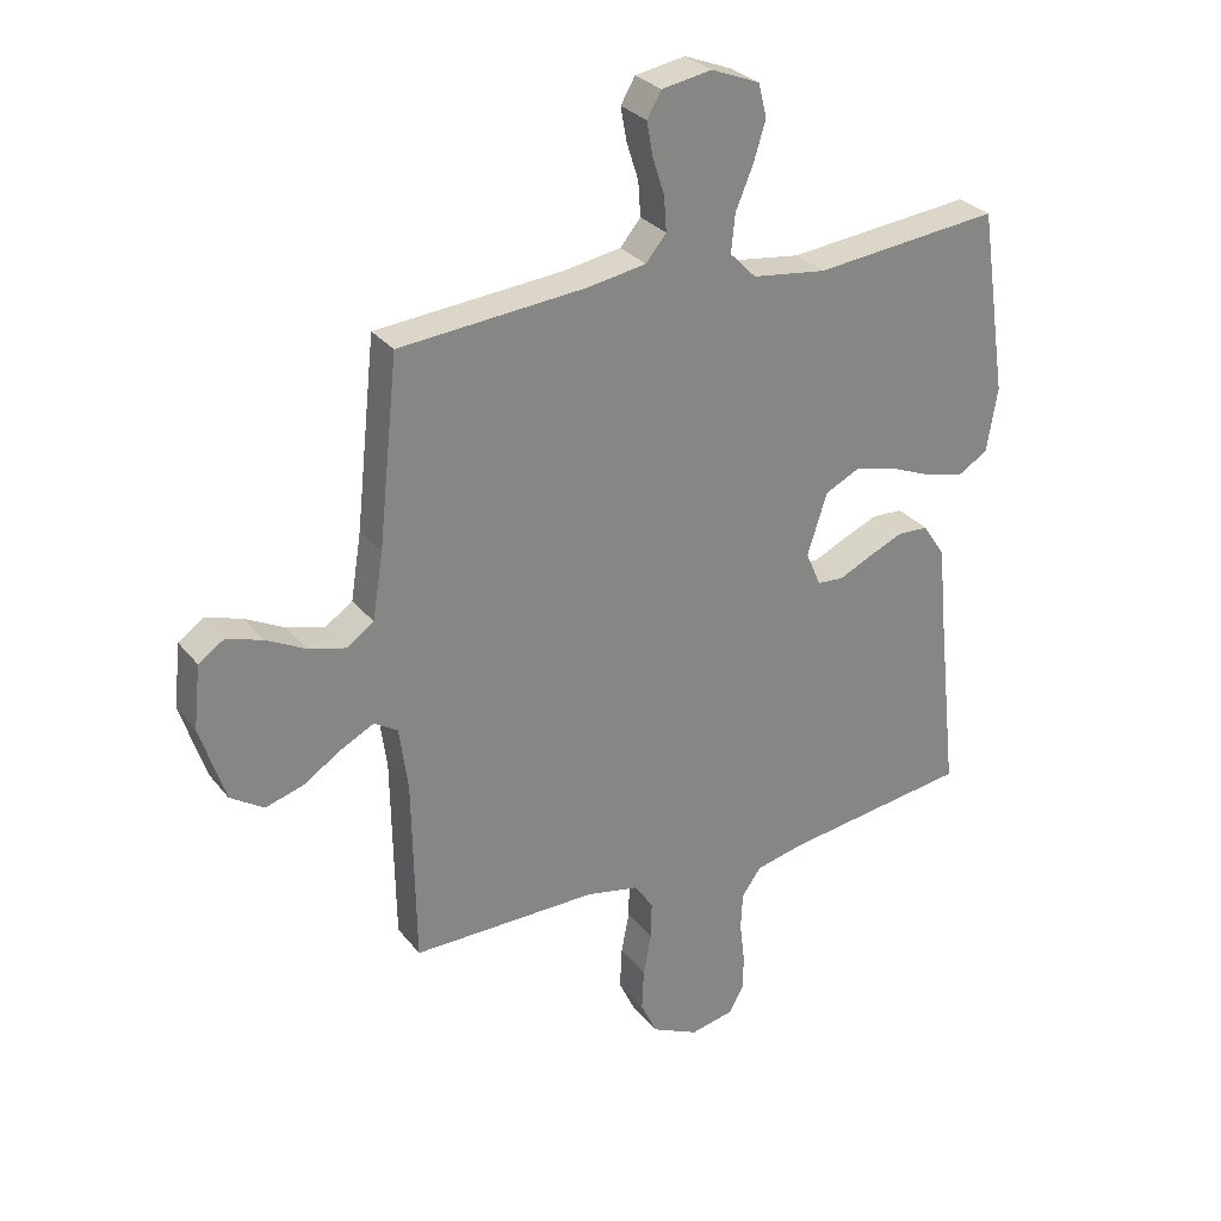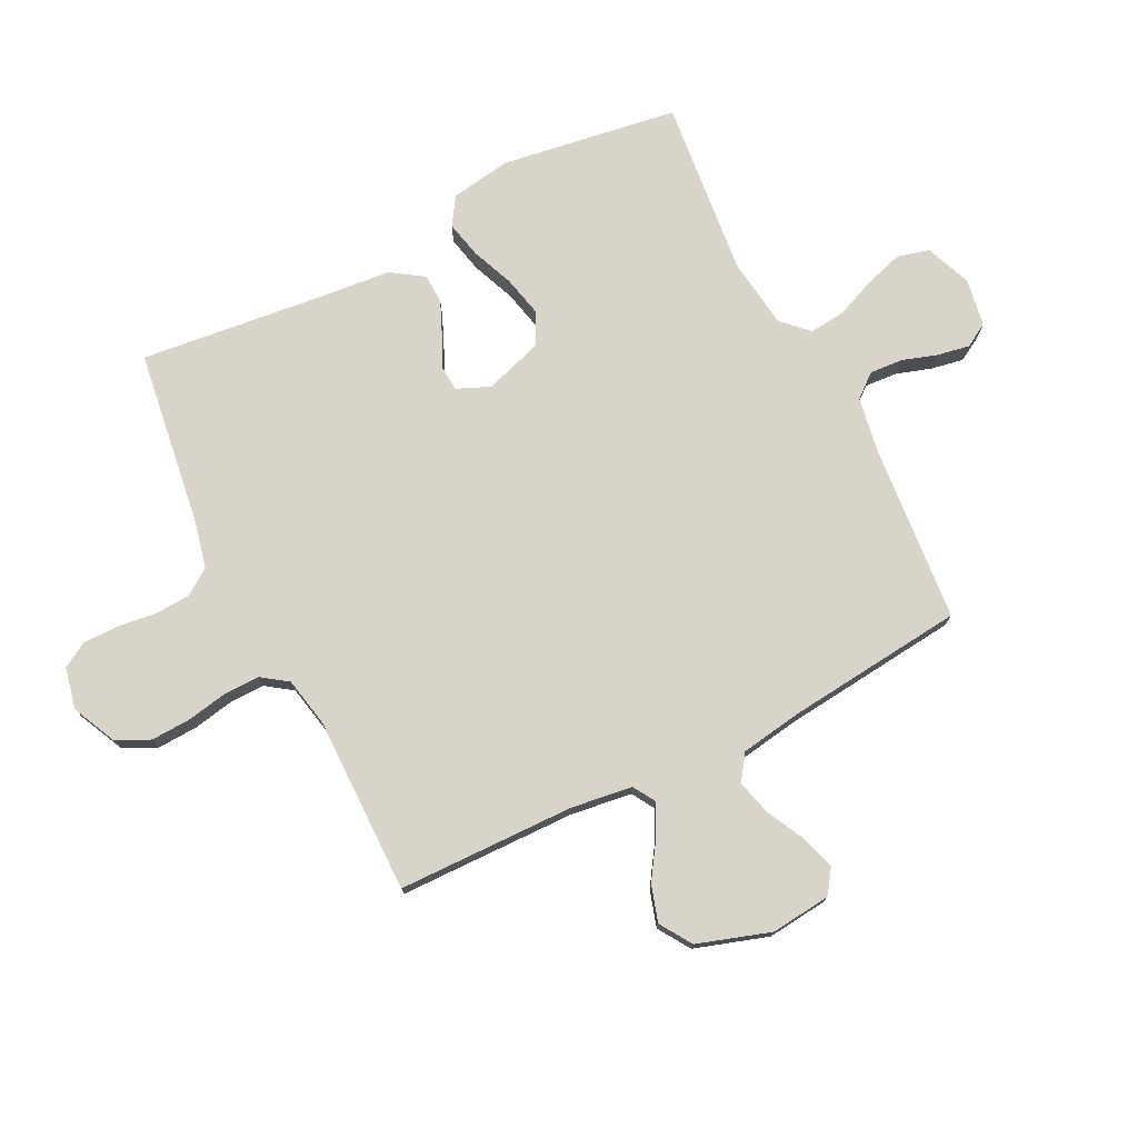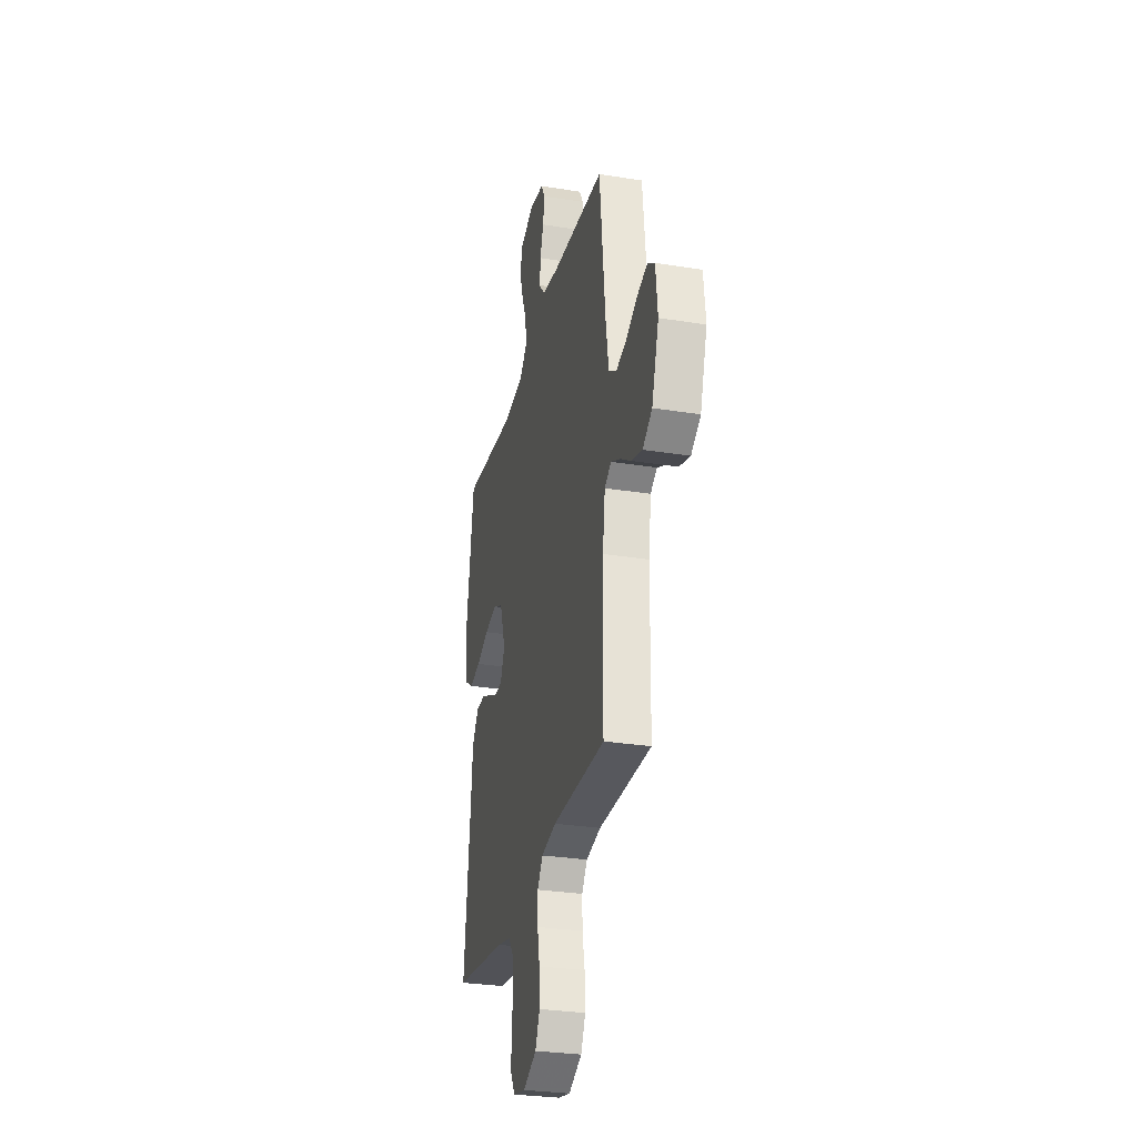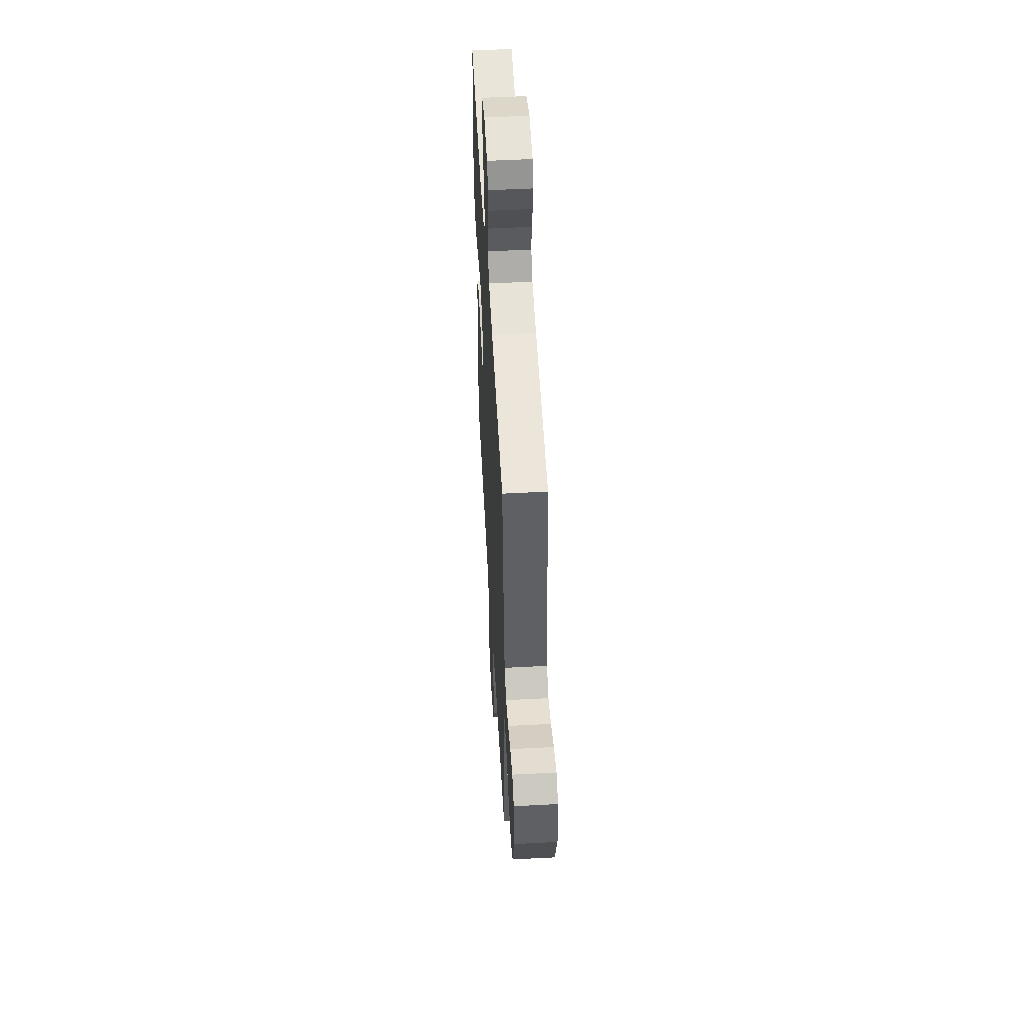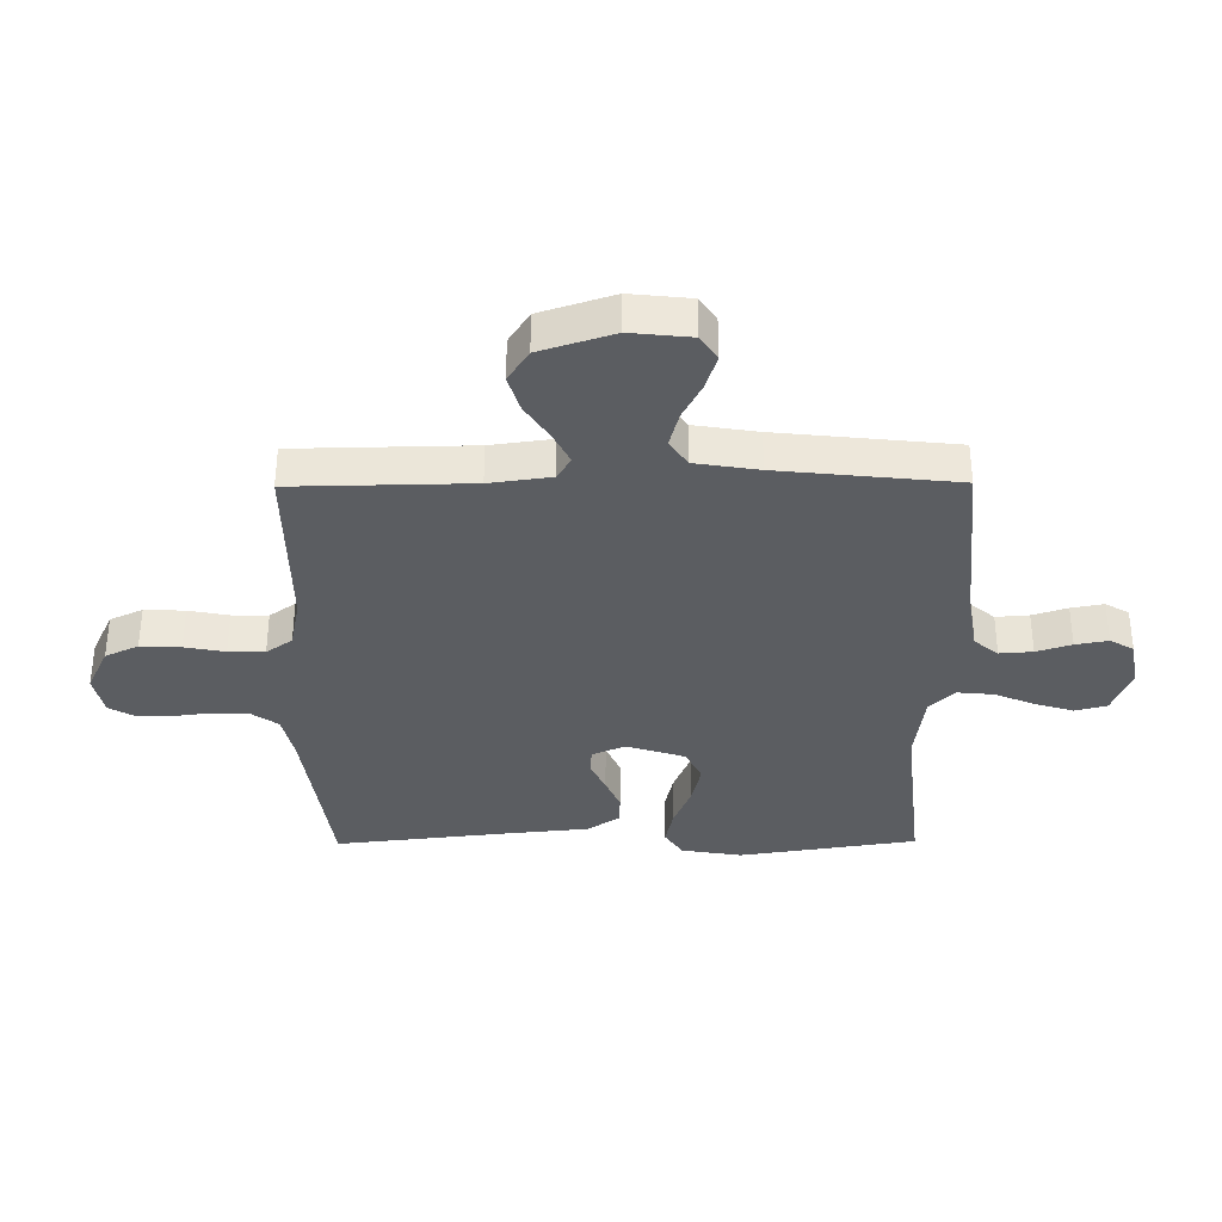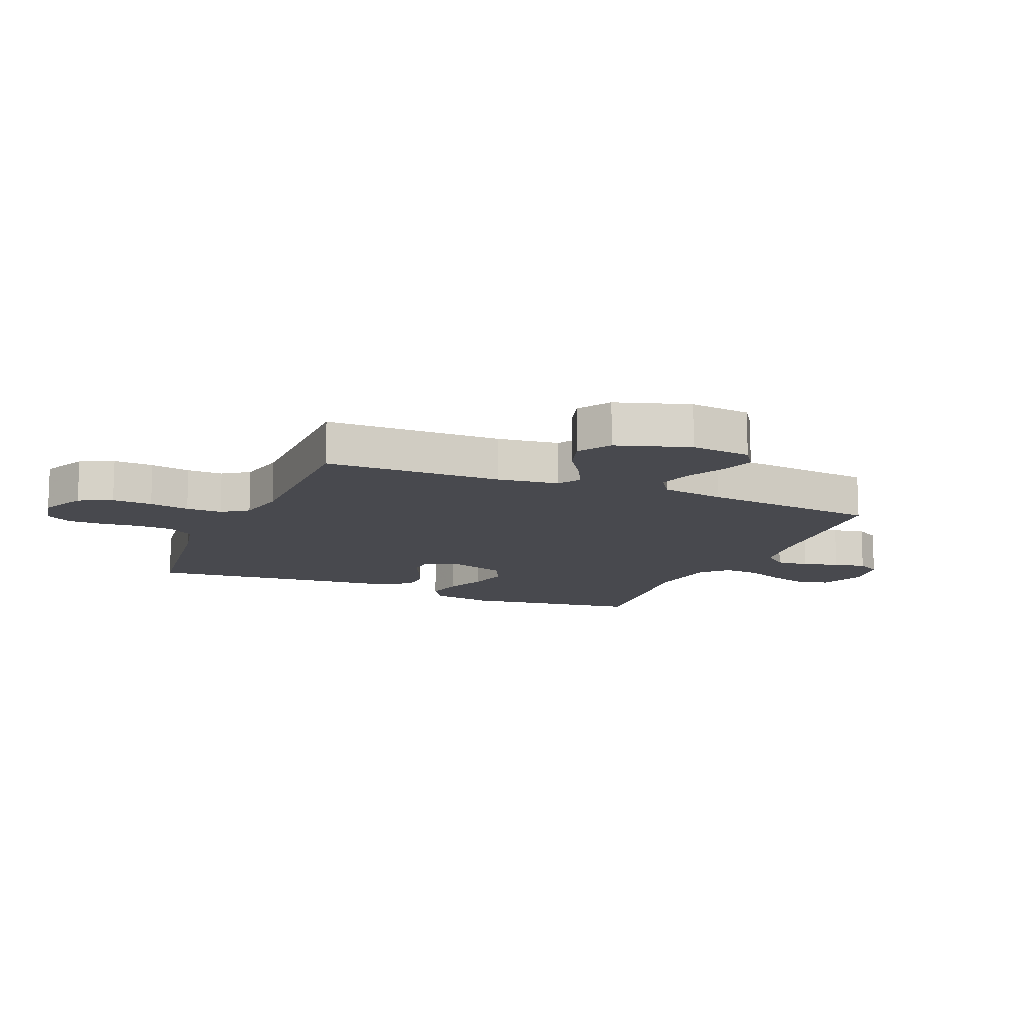
<metadata>
{"format":"obj","ext":"obj","renderer":"f3d","projection":"perspective","resolution":1024,"background":"white","views":[{"elev":29.1,"azim":-30.5,"up":"+Z"},{"elev":75.5,"azim":-116.6,"up":"+Y"},{"elev":-29.3,"azim":-103.4,"up":"+Z"},{"elev":52.8,"azim":-93.2,"up":"+Z"},{"elev":-35.6,"azim":-89.5,"up":"+Y"},{"elev":-12.6,"azim":-112.9,"up":"+Y"}]}
</metadata>
<code>
v -0.5 0.07 0.5
v -0.2 0.07 0.526
v -0.104 0.07 0.542
v -0.071 0.07 0.582
v -0.075 0.07 0.638
v -0.094 0.07 0.697
v -0.104 0.07 0.752
v -0.081 0.07 0.792
v 0 0.07 0.806
v 0.078 0.07 0.775
v 0.092 0.07 0.721
v 0.072 0.07 0.656
v 0.044 0.07 0.589
v 0.038 0.07 0.528
v 0.08 0.07 0.485
v 0.2 0.07 0.469
v 0.5 0.07 0.5
v 0.545 0.07 0.2
v 0.528 0.07 0.097
v 0.482 0.07 0.067
v 0.419 0.07 0.081
v 0.348 0.07 0.11
v 0.279 0.07 0.126
v 0.224 0.07 0.099
v 0.192 0.07 0
v 0.216 0.07 -0.056
v 0.259 0.07 -0.059
v 0.312 0.07 -0.034
v 0.368 0.07 -0.01
v 0.418 0.07 -0.012
v 0.454 0.07 -0.066
v 0.467 0.07 -0.2
v 0.5 0.07 -0.5
v 0.2 0.07 -0.542
v 0.121 0.07 -0.56
v 0.09 0.07 -0.604
v 0.087 0.07 -0.665
v 0.095 0.07 -0.73
v 0.095 0.07 -0.79
v 0.07 0.07 -0.833
v 0 0.07 -0.848
v -0.076 0.07 -0.812
v -0.102 0.07 -0.756
v -0.099 0.07 -0.688
v -0.086 0.07 -0.62
v -0.085 0.07 -0.559
v -0.116 0.07 -0.515
v -0.2 0.07 -0.498
v -0.5 0.07 -0.5
v -0.505 0.07 -0.2
v -0.519 0.07 -0.096
v -0.557 0.07 -0.073
v -0.61 0.07 -0.1
v -0.671 0.07 -0.14
v -0.733 0.07 -0.159
v -0.787 0.07 -0.124
v -0.827 0.07 0
v -0.816 0.07 0.102
v -0.775 0.07 0.13
v -0.717 0.07 0.112
v -0.653 0.07 0.079
v -0.593 0.07 0.063
v -0.549 0.07 0.093
v -0.532 0.07 0.2
v -0.5 0 0.5
v -0.2 0 0.526
v -0.104 0 0.542
v -0.071 0 0.582
v -0.075 0 0.638
v -0.094 0 0.697
v -0.104 0 0.752
v -0.081 0 0.792
v 0 0 0.806
v 0.078 0 0.775
v 0.092 0 0.721
v 0.072 0 0.656
v 0.044 0 0.589
v 0.038 0 0.528
v 0.08 0 0.485
v 0.2 0 0.469
v 0.5 0 0.5
v 0.545 0 0.2
v 0.528 0 0.097
v 0.482 0 0.067
v 0.419 0 0.081
v 0.348 0 0.11
v 0.279 0 0.126
v 0.224 0 0.099
v 0.192 0 0
v 0.216 0 -0.056
v 0.259 0 -0.059
v 0.312 0 -0.034
v 0.368 0 -0.01
v 0.418 0 -0.012
v 0.454 0 -0.066
v 0.467 0 -0.2
v 0.5 0 -0.5
v 0.2 0 -0.542
v 0.121 0 -0.56
v 0.09 0 -0.604
v 0.087 0 -0.665
v 0.095 0 -0.73
v 0.095 0 -0.79
v 0.07 0 -0.833
v 0 0 -0.848
v -0.076 0 -0.812
v -0.102 0 -0.756
v -0.099 0 -0.688
v -0.086 0 -0.62
v -0.085 0 -0.559
v -0.116 0 -0.515
v -0.2 0 -0.498
v -0.5 0 -0.5
v -0.505 0 -0.2
v -0.519 0 -0.096
v -0.557 0 -0.073
v -0.61 0 -0.1
v -0.671 0 -0.14
v -0.733 0 -0.159
v -0.787 0 -0.124
v -0.827 0 0
v -0.816 0 0.102
v -0.775 0 0.13
v -0.717 0 0.112
v -0.653 0 0.079
v -0.593 0 0.063
v -0.549 0 0.093
v -0.532 0 0.2
f 59 60 61
f 58 59 61
f 57 58 61
f 56 57 61
f 55 56 61
f 54 55 61
f 53 54 61
f 52 53 61 62
f 51 52 62 63
f 48 49 50
f 47 48 50 51
f 43 44 45
f 42 43 45
f 41 42 45
f 40 41 45
f 39 40 45
f 38 39 45
f 37 38 45
f 36 37 45 46
f 35 36 46 47
f 32 33 34
f 34 35 47
f 32 34 47
f 31 32 47
f 30 31 47
f 29 30 47
f 28 29 47
f 27 28 47
f 20 21 22
f 19 20 22
f 18 19 22
f 17 18 22
f 16 17 22
f 15 16 22 23
f 14 15 23 24
f 11 12 13
f 10 11 13
f 9 10 13
f 8 9 13
f 7 8 13
f 6 7 13
f 5 6 13
f 4 5 13 14
f 14 24 25
f 4 14 25
f 3 4 25
f 64 1 2
f 3 25 26
f 2 3 26
f 64 2 26
f 63 64 26
f 51 63 26
f 26 27 47 51
f 125 124 123
f 125 123 122
f 125 122 121
f 125 121 120
f 125 120 119
f 125 119 118
f 125 118 117
f 126 125 117 116
f 127 126 116 115
f 114 113 112
f 115 114 112 111
f 109 108 107
f 109 107 106
f 109 106 105
f 109 105 104
f 109 104 103
f 109 103 102
f 109 102 101
f 110 109 101 100
f 111 110 100 99
f 98 97 96
f 111 99 98
f 111 98 96
f 111 96 95
f 111 95 94
f 111 94 93
f 111 93 92
f 111 92 91
f 86 85 84
f 86 84 83
f 86 83 82
f 86 82 81
f 86 81 80
f 87 86 80 79
f 88 87 79 78
f 77 76 75
f 77 75 74
f 77 74 73
f 77 73 72
f 77 72 71
f 77 71 70
f 77 70 69
f 78 77 69 68
f 89 88 78
f 89 78 68
f 89 68 67
f 66 65 128
f 90 89 67
f 90 67 66
f 90 66 128
f 90 128 127
f 90 127 115
f 115 111 91 90
f 1 65 66 2
f 2 66 67 3
f 3 67 68 4
f 4 68 69 5
f 5 69 70 6
f 6 70 71 7
f 7 71 72 8
f 8 72 73 9
f 9 73 74 10
f 10 74 75 11
f 11 75 76 12
f 12 76 77 13
f 13 77 78 14
f 14 78 79 15
f 15 79 80 16
f 16 80 81 17
f 17 81 82 18
f 18 82 83 19
f 19 83 84 20
f 20 84 85 21
f 21 85 86 22
f 22 86 87 23
f 23 87 88 24
f 24 88 89 25
f 25 89 90 26
f 26 90 91 27
f 27 91 92 28
f 28 92 93 29
f 29 93 94 30
f 30 94 95 31
f 31 95 96 32
f 32 96 97 33
f 33 97 98 34
f 34 98 99 35
f 35 99 100 36
f 36 100 101 37
f 37 101 102 38
f 38 102 103 39
f 39 103 104 40
f 40 104 105 41
f 41 105 106 42
f 42 106 107 43
f 43 107 108 44
f 44 108 109 45
f 45 109 110 46
f 46 110 111 47
f 47 111 112 48
f 48 112 113 49
f 49 113 114 50
f 50 114 115 51
f 51 115 116 52
f 52 116 117 53
f 53 117 118 54
f 54 118 119 55
f 55 119 120 56
f 56 120 121 57
f 57 121 122 58
f 58 122 123 59
f 59 123 124 60
f 60 124 125 61
f 61 125 126 62
f 62 126 127 63
f 63 127 128 64
f 64 128 65 1

</code>
